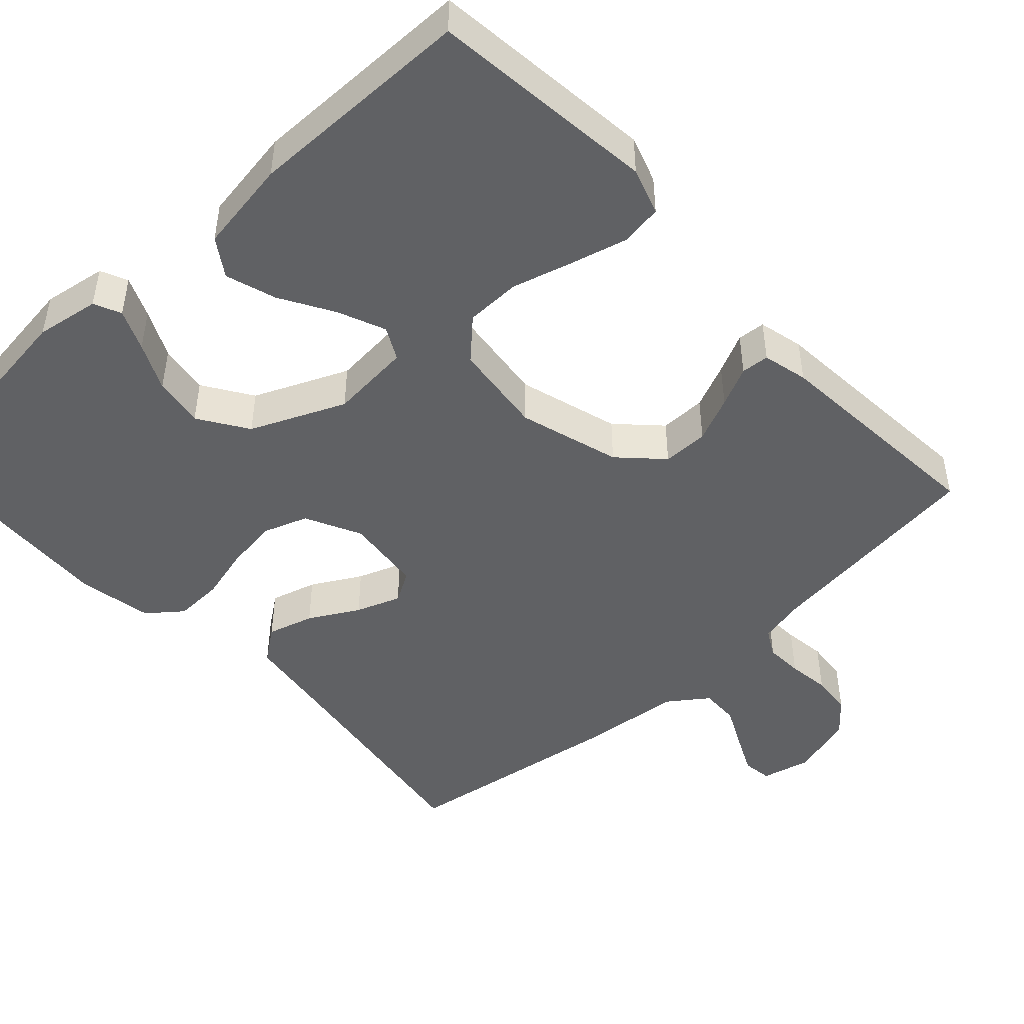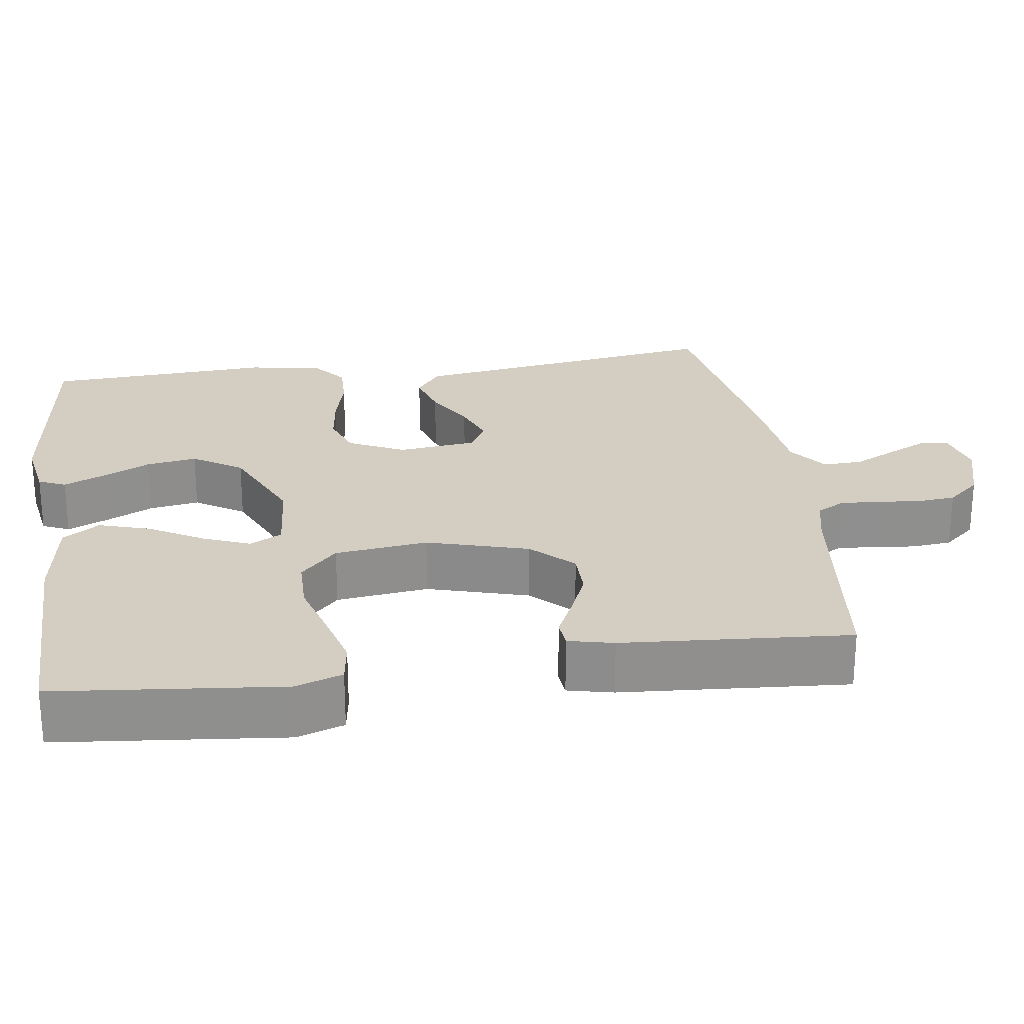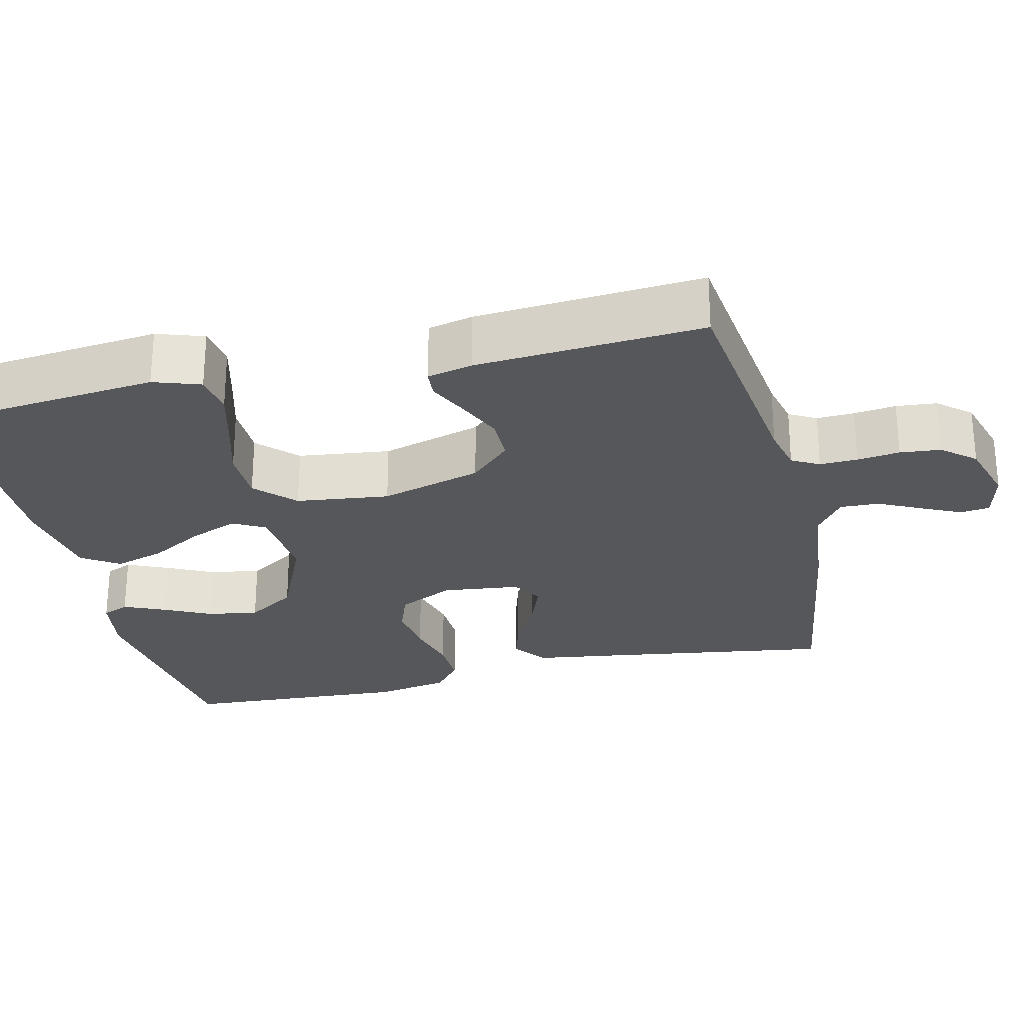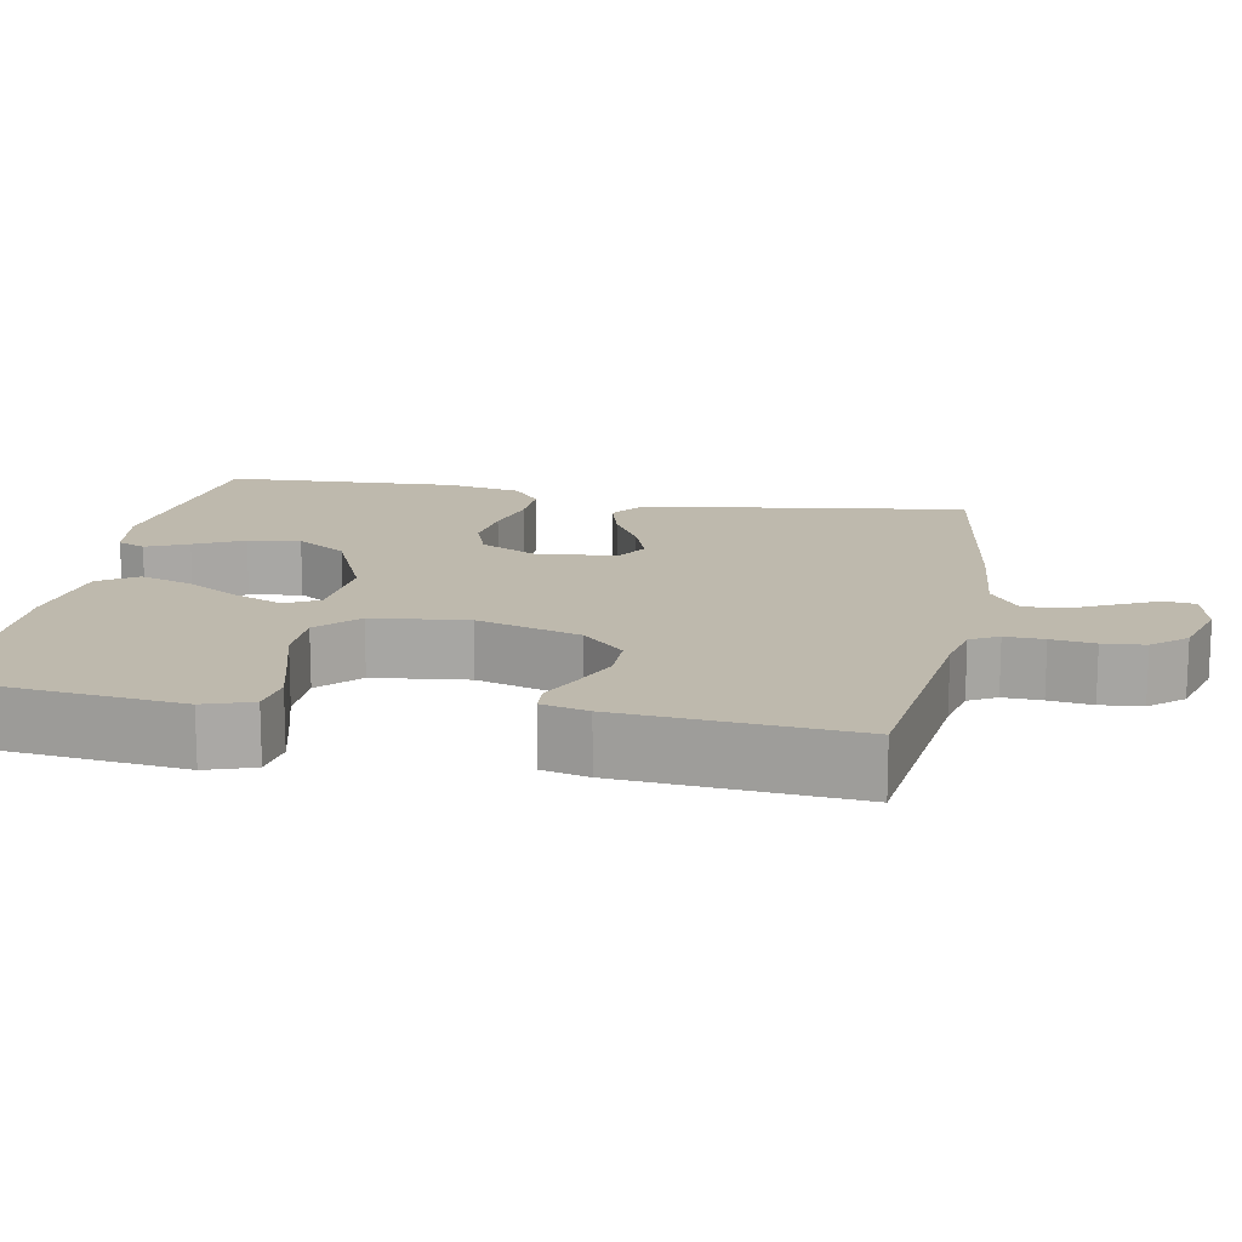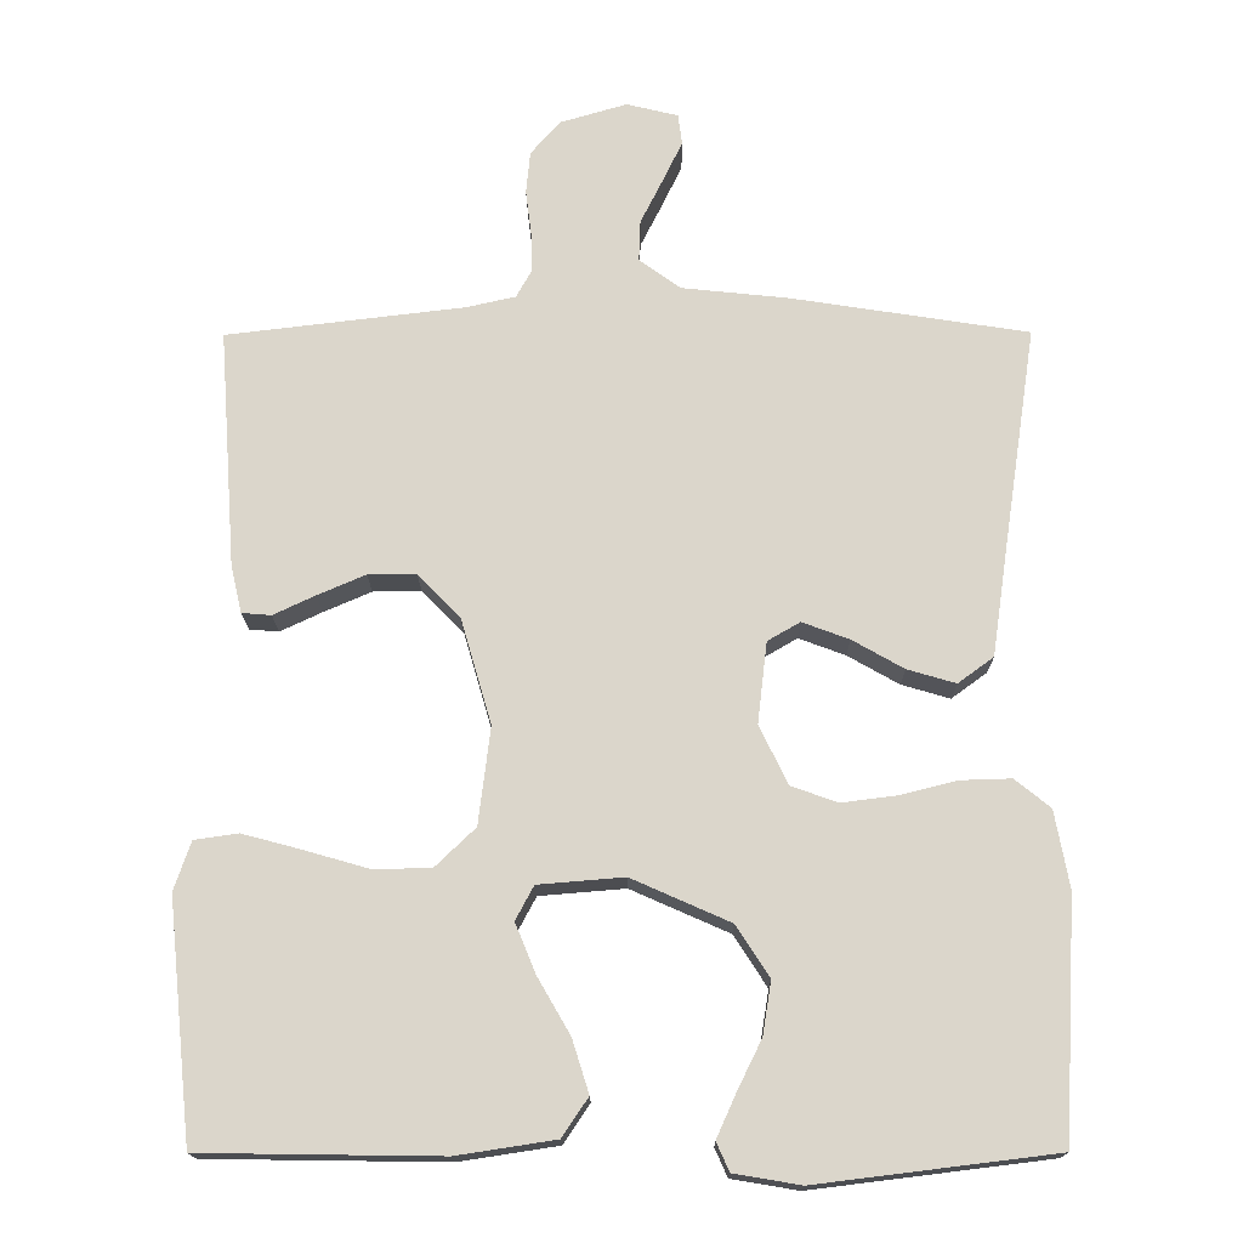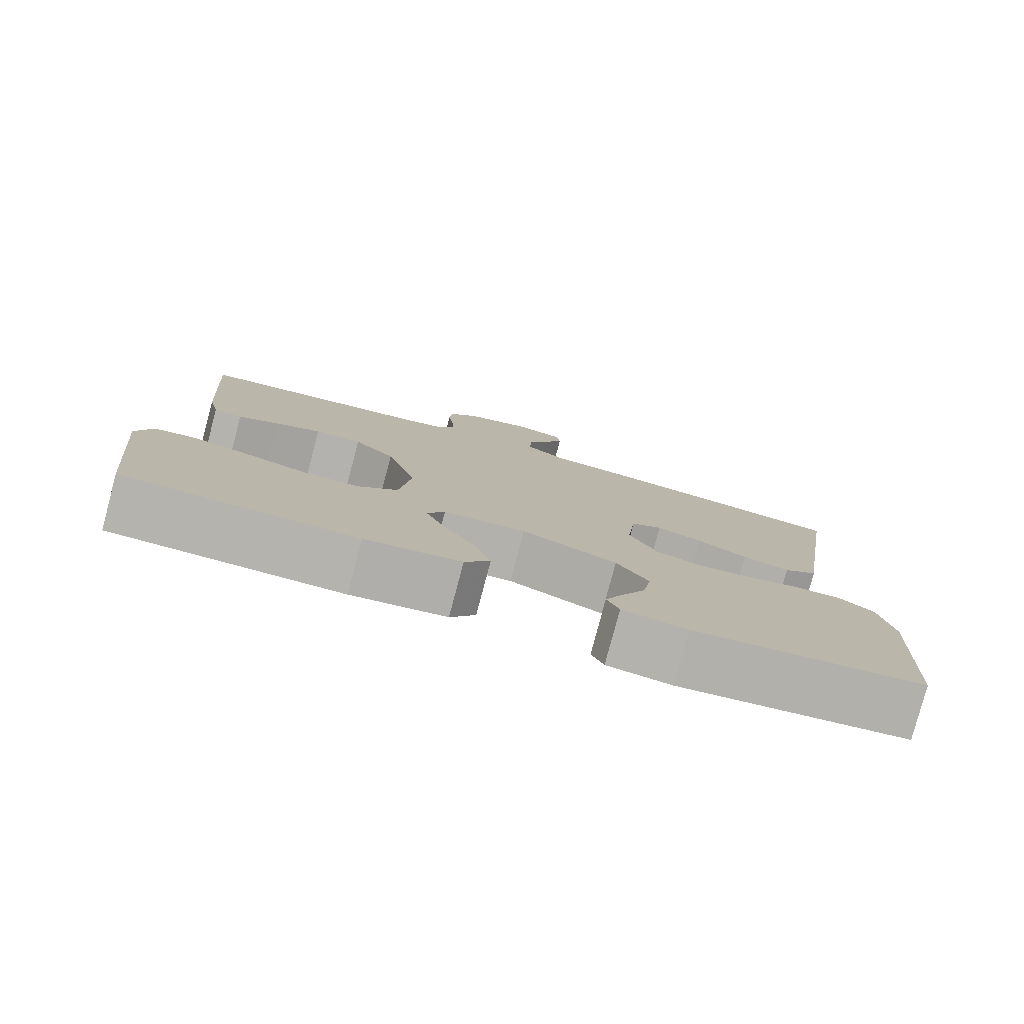
<metadata>
{"format":"obj","ext":"obj","renderer":"f3d","projection":"perspective","resolution":1024,"background":"white","views":[{"elev":-47.0,"azim":-137.0,"up":"+Y"},{"elev":25.0,"azim":-98.2,"up":"+Y"},{"elev":-26.6,"azim":-76.6,"up":"+Y"},{"elev":15.2,"azim":-79.1,"up":"+Y"},{"elev":-16.6,"azim":0.5,"up":"+Z"},{"elev":-79.8,"azim":-14.9,"up":"+Z"}]}
</metadata>
<code>
v 0.5 0.07 0.5
v 0.455 0.07 0.2
v 0.438 0.07 0.083
v 0.393 0.07 0.05
v 0.332 0.07 0.068
v 0.267 0.07 0.105
v 0.208 0.07 0.127
v 0.167 0.07 0.103
v 0.155 0.07 0
v 0.191 0.07 -0.074
v 0.249 0.07 -0.095
v 0.319 0.07 -0.086
v 0.39 0.07 -0.068
v 0.454 0.07 -0.066
v 0.499 0.07 -0.102
v 0.517 0.07 -0.2
v 0.5 0.07 -0.5
v 0.2 0.07 -0.537
v 0.116 0.07 -0.523
v 0.1 0.07 -0.487
v 0.124 0.07 -0.433
v 0.155 0.07 -0.37
v 0.166 0.07 -0.303
v 0.124 0.07 -0.238
v 0 0.07 -0.183
v -0.108 0.07 -0.192
v -0.131 0.07 -0.235
v -0.105 0.07 -0.298
v -0.064 0.07 -0.369
v -0.043 0.07 -0.436
v -0.076 0.07 -0.485
v -0.2 0.07 -0.504
v -0.5 0.07 -0.5
v -0.531 0.07 -0.2
v -0.51 0.07 -0.138
v -0.455 0.07 -0.13
v -0.38 0.07 -0.15
v -0.3 0.07 -0.173
v -0.227 0.07 -0.172
v -0.176 0.07 -0.123
v -0.161 0.07 0
v -0.2 0.07 0.134
v -0.253 0.07 0.188
v -0.314 0.07 0.188
v -0.374 0.07 0.162
v -0.427 0.07 0.137
v -0.464 0.07 0.14
v -0.478 0.07 0.2
v -0.5 0.07 0.5
v -0.2 0.07 0.536
v -0.138 0.07 0.55
v -0.118 0.07 0.586
v -0.12 0.07 0.636
v -0.127 0.07 0.692
v -0.122 0.07 0.746
v -0.085 0.07 0.789
v 0 0.07 0.814
v 0.065 0.07 0.798
v 0.07 0.07 0.759
v 0.045 0.07 0.707
v 0.017 0.07 0.651
v 0.015 0.07 0.599
v 0.067 0.07 0.561
v 0.2 0.07 0.547
v 0.5 0 0.5
v 0.455 0 0.2
v 0.438 0 0.083
v 0.393 0 0.05
v 0.332 0 0.068
v 0.267 0 0.105
v 0.208 0 0.127
v 0.167 0 0.103
v 0.155 0 0
v 0.191 0 -0.074
v 0.249 0 -0.095
v 0.319 0 -0.086
v 0.39 0 -0.068
v 0.454 0 -0.066
v 0.499 0 -0.102
v 0.517 0 -0.2
v 0.5 0 -0.5
v 0.2 0 -0.537
v 0.116 0 -0.523
v 0.1 0 -0.487
v 0.124 0 -0.433
v 0.155 0 -0.37
v 0.166 0 -0.303
v 0.124 0 -0.238
v 0 0 -0.183
v -0.108 0 -0.192
v -0.131 0 -0.235
v -0.105 0 -0.298
v -0.064 0 -0.369
v -0.043 0 -0.436
v -0.076 0 -0.485
v -0.2 0 -0.504
v -0.5 0 -0.5
v -0.531 0 -0.2
v -0.51 0 -0.138
v -0.455 0 -0.13
v -0.38 0 -0.15
v -0.3 0 -0.173
v -0.227 0 -0.172
v -0.176 0 -0.123
v -0.161 0 0
v -0.2 0 0.134
v -0.253 0 0.188
v -0.314 0 0.188
v -0.374 0 0.162
v -0.427 0 0.137
v -0.464 0 0.14
v -0.478 0 0.2
v -0.5 0 0.5
v -0.2 0 0.536
v -0.138 0 0.55
v -0.118 0 0.586
v -0.12 0 0.636
v -0.127 0 0.692
v -0.122 0 0.746
v -0.085 0 0.789
v 0 0 0.814
v 0.065 0 0.798
v 0.07 0 0.759
v 0.045 0 0.707
v 0.017 0 0.651
v 0.015 0 0.599
v 0.067 0 0.561
v 0.2 0 0.547
f 63 64 1 2
f 62 63 2 3
f 58 59 60 61
f 56 57 58 61
f 56 61 62
f 53 54 55 56
f 52 53 56 62
f 51 52 62 3
f 47 48 49 50
f 45 46 47 50
f 44 45 50 51
f 43 44 51
f 42 43 51
f 41 42 51
f 35 36 37 38
f 33 34 35 38
f 33 38 39
f 32 33 39 40
f 28 29 30 31
f 27 28 31 32
f 19 20 21 22
f 17 18 19 22
f 17 22 23
f 16 17 23 24
f 12 13 14 15
f 11 12 15 16
f 10 11 16 24
f 3 4 5 6
f 3 6 7
f 51 3 7
f 41 51 7 8
f 27 32 40 41
f 26 27 41
f 25 26 41 8
f 9 10 24 25
f 8 9 25
f 66 65 128 127
f 67 66 127 126
f 125 124 123 122
f 125 122 121 120
f 126 125 120
f 120 119 118 117
f 126 120 117 116
f 67 126 116 115
f 114 113 112 111
f 114 111 110 109
f 115 114 109 108
f 115 108 107
f 115 107 106
f 115 106 105
f 102 101 100 99
f 102 99 98 97
f 103 102 97
f 104 103 97 96
f 95 94 93 92
f 96 95 92 91
f 86 85 84 83
f 86 83 82 81
f 87 86 81
f 88 87 81 80
f 79 78 77 76
f 80 79 76 75
f 88 80 75 74
f 70 69 68 67
f 71 70 67
f 71 67 115
f 72 71 115 105
f 105 104 96 91
f 105 91 90
f 72 105 90 89
f 89 88 74 73
f 89 73 72
f 1 65 66 2
f 2 66 67 3
f 3 67 68 4
f 4 68 69 5
f 5 69 70 6
f 6 70 71 7
f 7 71 72 8
f 8 72 73 9
f 9 73 74 10
f 10 74 75 11
f 11 75 76 12
f 12 76 77 13
f 13 77 78 14
f 14 78 79 15
f 15 79 80 16
f 16 80 81 17
f 17 81 82 18
f 18 82 83 19
f 19 83 84 20
f 20 84 85 21
f 21 85 86 22
f 22 86 87 23
f 23 87 88 24
f 24 88 89 25
f 25 89 90 26
f 26 90 91 27
f 27 91 92 28
f 28 92 93 29
f 29 93 94 30
f 30 94 95 31
f 31 95 96 32
f 32 96 97 33
f 33 97 98 34
f 34 98 99 35
f 35 99 100 36
f 36 100 101 37
f 37 101 102 38
f 38 102 103 39
f 39 103 104 40
f 40 104 105 41
f 41 105 106 42
f 42 106 107 43
f 43 107 108 44
f 44 108 109 45
f 45 109 110 46
f 46 110 111 47
f 47 111 112 48
f 48 112 113 49
f 49 113 114 50
f 50 114 115 51
f 51 115 116 52
f 52 116 117 53
f 53 117 118 54
f 54 118 119 55
f 55 119 120 56
f 56 120 121 57
f 57 121 122 58
f 58 122 123 59
f 59 123 124 60
f 60 124 125 61
f 61 125 126 62
f 62 126 127 63
f 63 127 128 64
f 64 128 65 1

</code>
